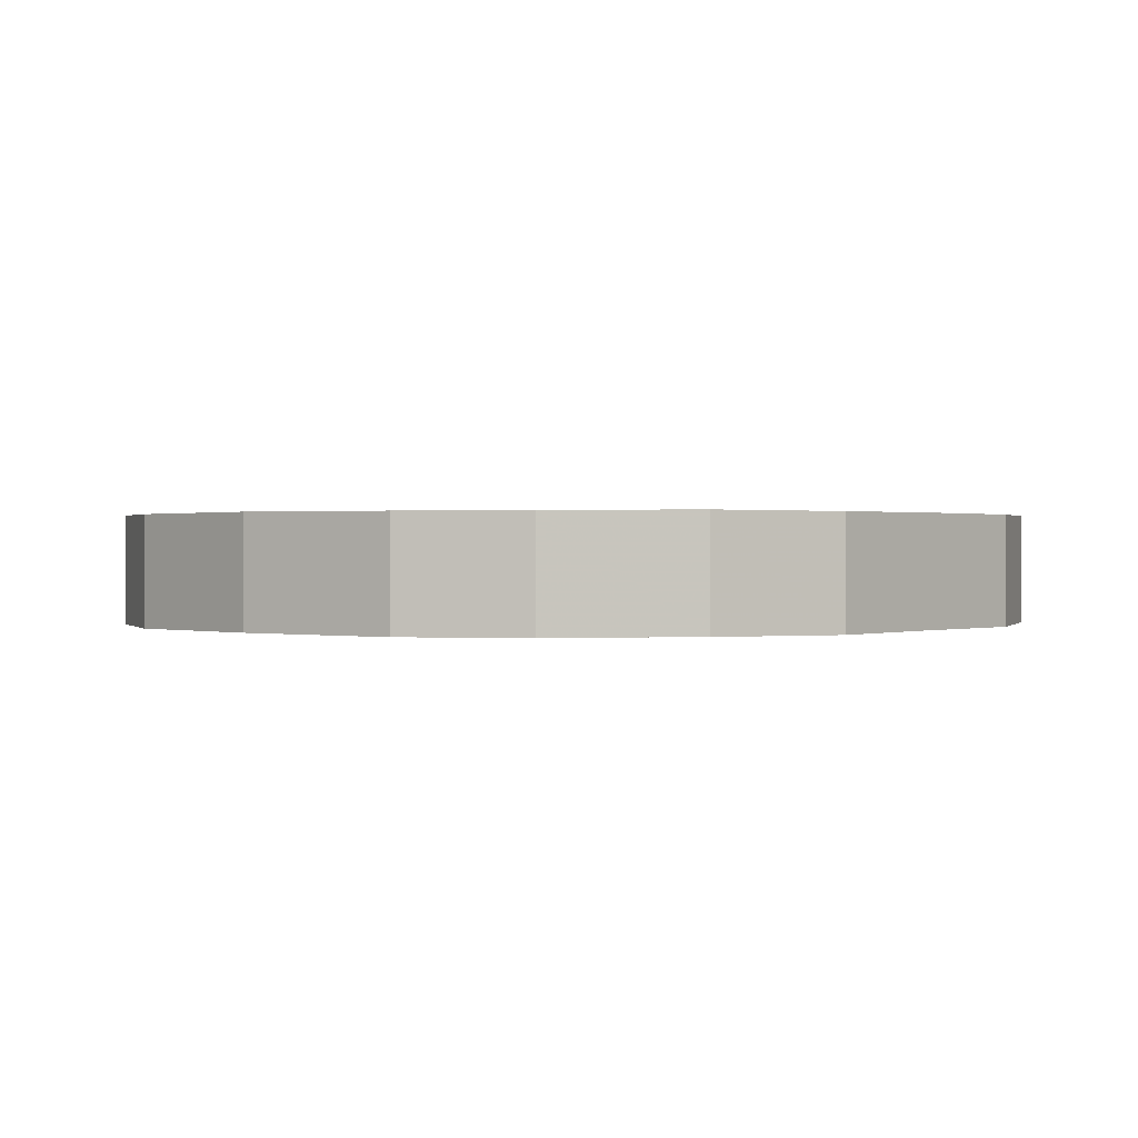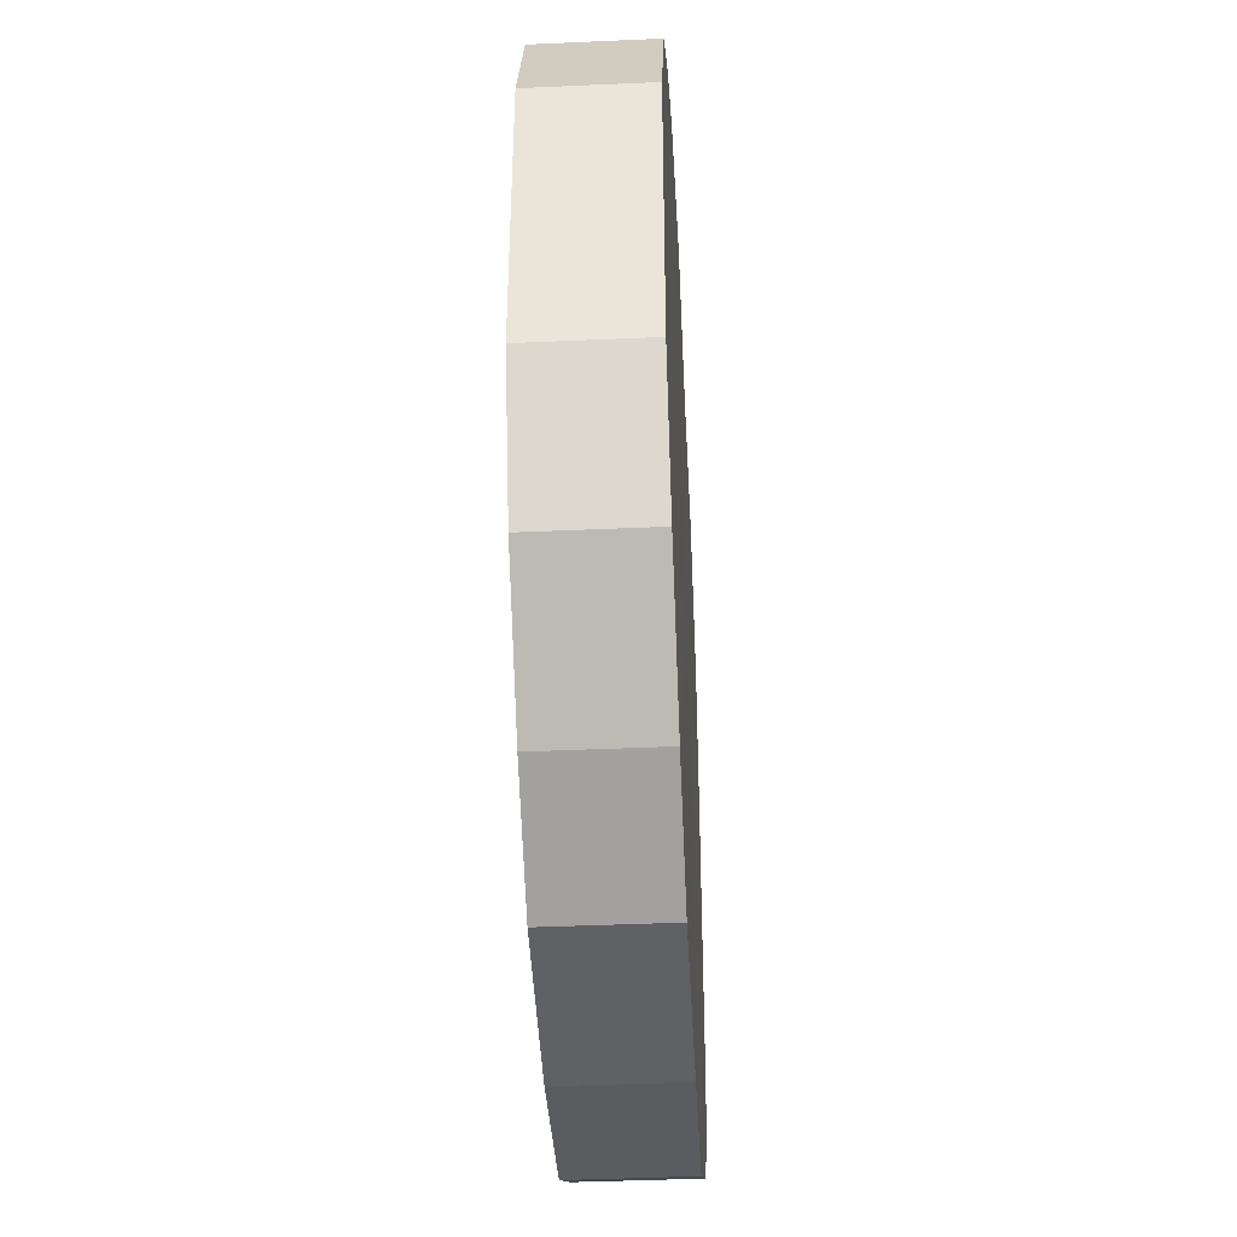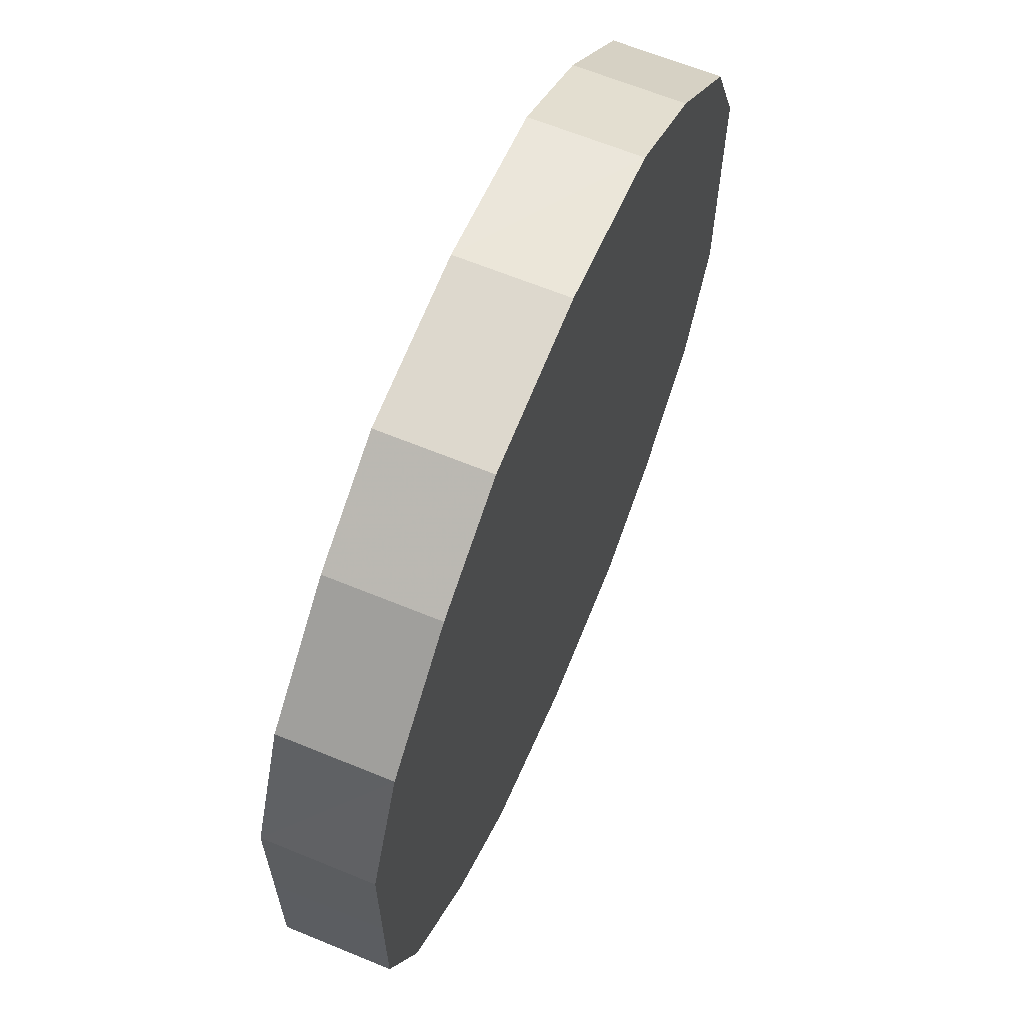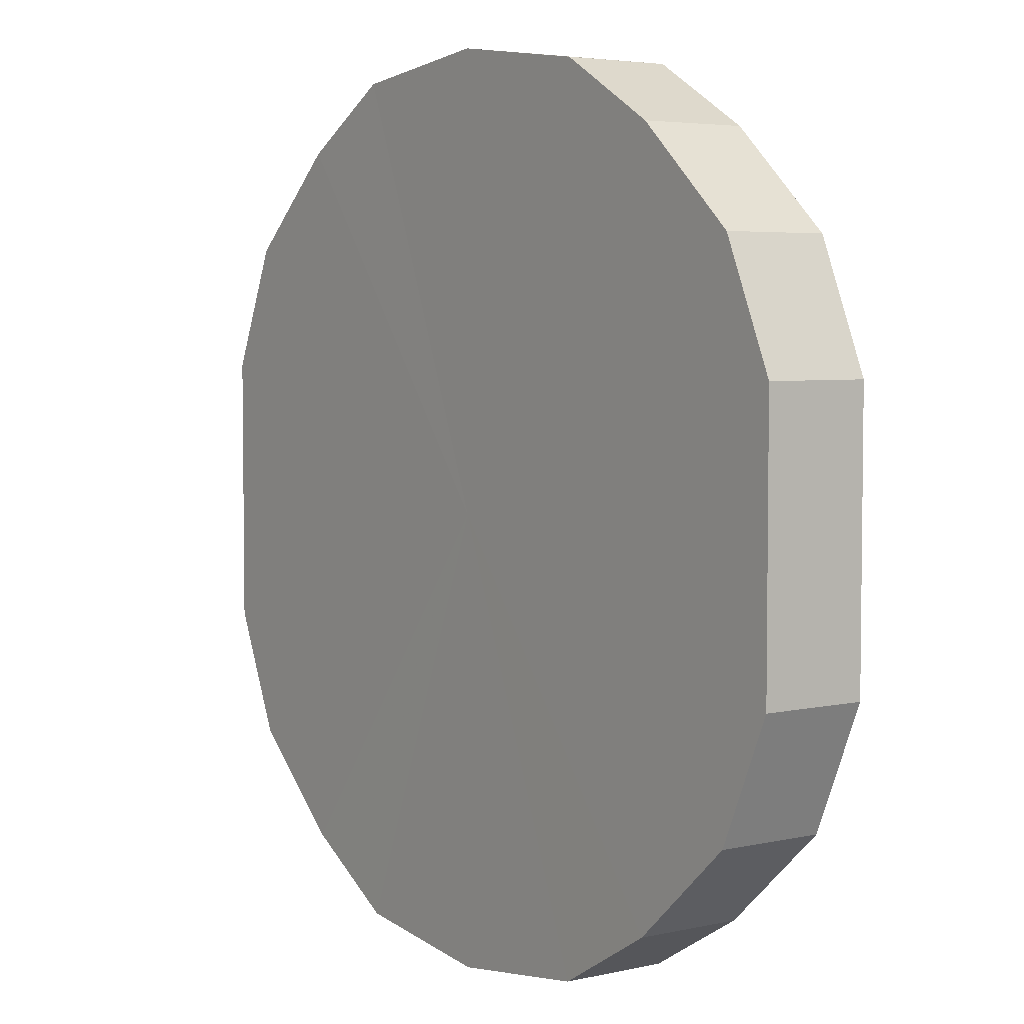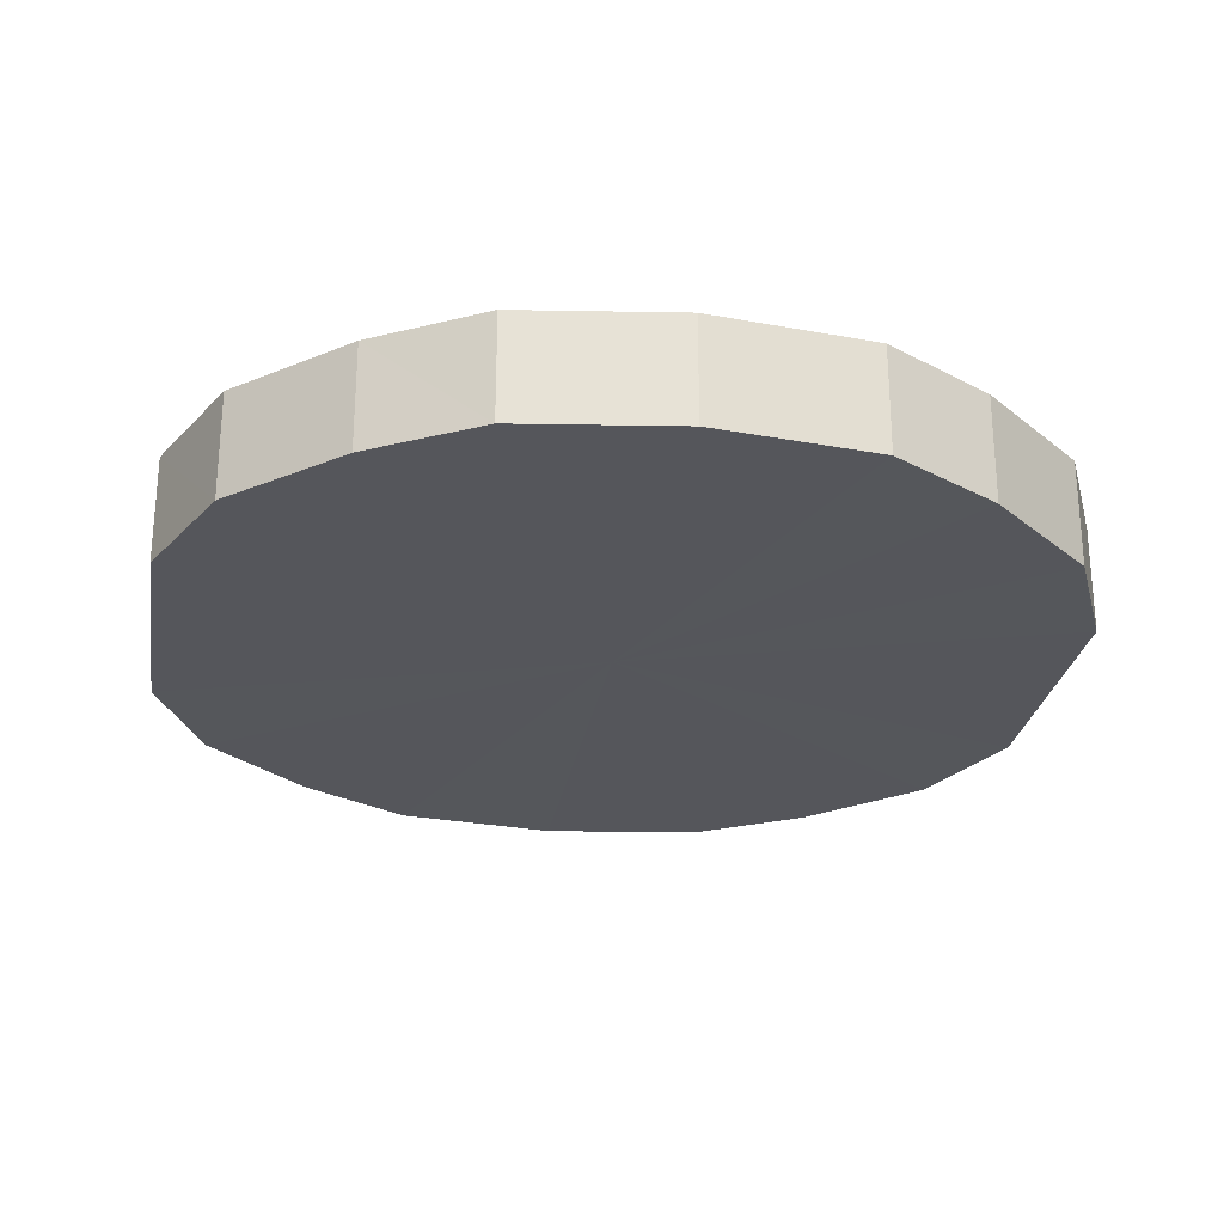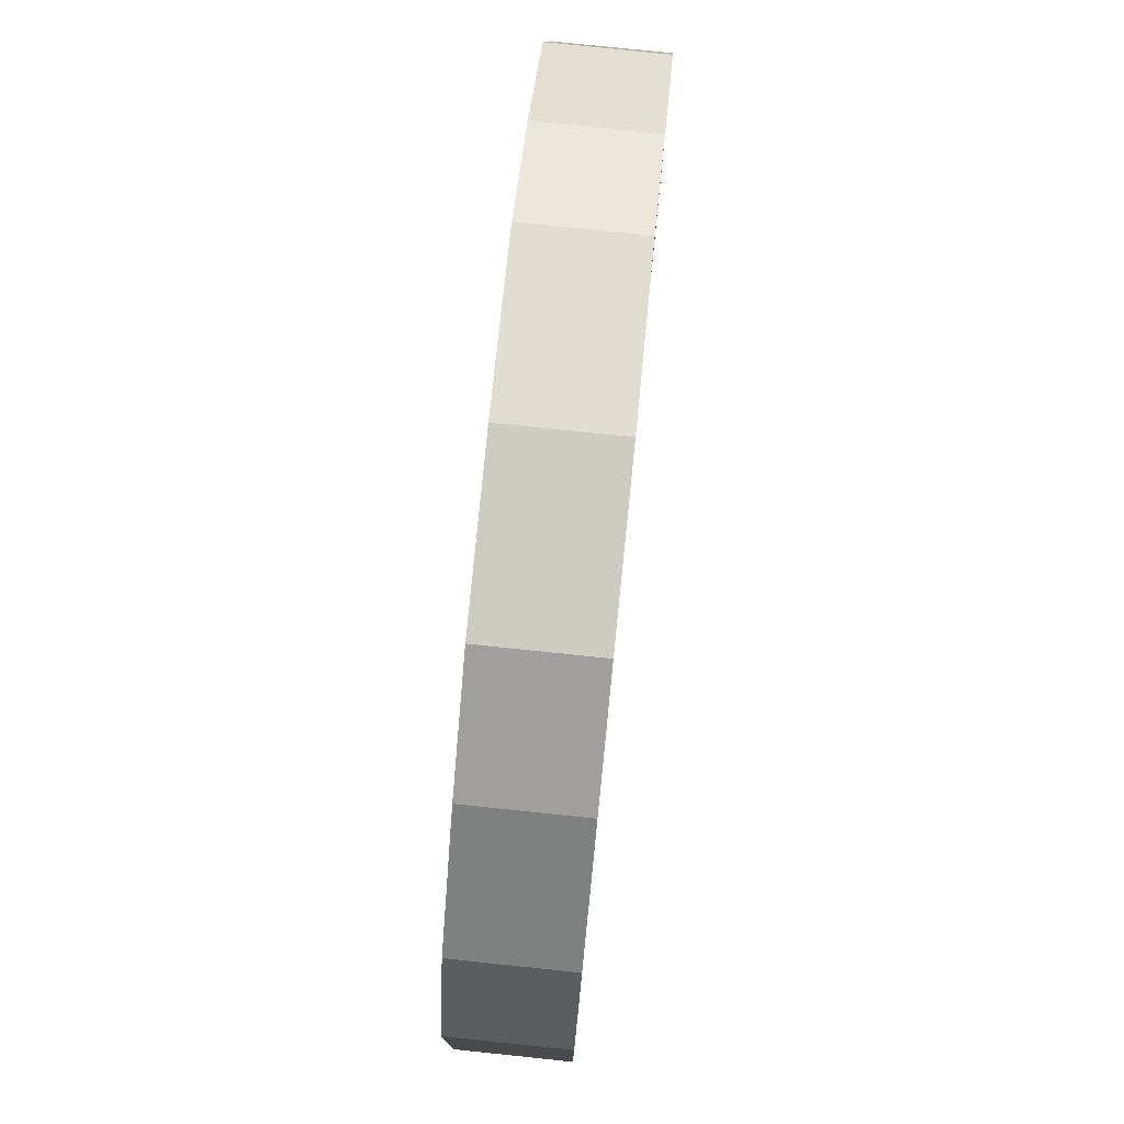
<metadata>
{"format":"obj","ext":"obj","renderer":"f3d","projection":"perspective","resolution":1024,"background":"white","views":[{"elev":0.5,"azim":40.4,"up":"+Y"},{"elev":-42.0,"azim":-87.0,"up":"+Z"},{"elev":64.5,"azim":-67.3,"up":"+Z"},{"elev":4.5,"azim":54.0,"up":"+Z"},{"elev":-26.3,"azim":-9.1,"up":"+Y"},{"elev":77.6,"azim":95.8,"up":"+Z"}]}
</metadata>
<code>
o 22455
v 2222 1870 14.52
v 2222 1870 14.54
v 2222 1870 14.52
v 2222 1870 14.57
v 2222 1870 14.54
v 2222 1870 14.49
v 2222 1870 14.49
v 2222 1870 14.58
v 2222 1870 14.57
v 2222 1870 14.47
v 2222 1870 14.47
v 2222 1870 14.6
v 2222 1870 14.58
v 2222 1870 14.45
v 2222 1870 14.45
v 2222 1870 14.6
v 2222 1870 14.6
v 2222 1870 14.44
v 2222 1870 14.44
v 2222 1870 14.6
v 2222 1870 14.6
v 2222 1870 14.44
v 2222 1870 14.44
v 2222 1870 14.58
v 2222 1870 14.6
v 2222 1870 14.44
v 2222 1870 14.44
v 2222 1870 14.57
v 2222 1870 14.58
v 2222 1870 14.45
v 2222 1870 14.45
v 2222 1870 14.54
v 2222 1870 14.57
v 2222 1870 14.47
v 2222 1870 14.47
v 2222 1870 14.52
v 2222 1870 14.54
v 2222 1870 14.49
v 2222 1870 14.49
v 2222 1870 14.52
v 2222 1870 14.52
v 2222 1870 14.54
v 2222 1870 14.54
v 2222 1870 14.57
v 2222 1870 14.57
v 2222 1870 14.49
v 2222 1870 14.52
v 2222 1870 14.47
v 2222 1870 14.49
v 2222 1870 14.58
v 2222 1870 14.58
v 2222 1870 14.45
v 2222 1870 14.47
v 2222 1870 14.44
v 2222 1870 14.45
v 2222 1870 14.6
v 2222 1870 14.6
v 2222 1870 14.44
v 2222 1870 14.44
v 2222 1870 14.44
v 2222 1870 14.44
v 2222 1870 14.6
v 2222 1870 14.6
v 2222 1870 14.45
v 2222 1870 14.44
v 2222 1870 14.47
v 2222 1870 14.45
v 2222 1870 14.6
v 2222 1870 14.6
v 2222 1870 14.49
v 2222 1870 14.47
v 2222 1870 14.52
v 2222 1870 14.49
v 2222 1870 14.58
v 2222 1870 14.58
v 2222 1870 14.54
v 2222 1870 14.52
v 2222 1870 14.57
v 2222 1870 14.54
v 2222 1870 14.57
v 2222 1870 14.52
v 2222 1870 14.54
v 2222 1870 14.52
v 2222 1870 14.57
v 2222 1870 14.49
v 2222 1870 14.58
v 2222 1870 14.47
v 2222 1870 14.6
v 2222 1870 14.45
v 2222 1870 14.6
v 2222 1870 14.44
v 2222 1870 14.6
v 2222 1870 14.44
v 2222 1870 14.58
v 2222 1870 14.44
v 2222 1870 14.57
v 2222 1870 14.45
v 2222 1870 14.54
v 2222 1870 14.47
v 2222 1870 14.52
v 2222 1870 14.49
v 2222 1870 14.52
v 2222 1870 14.52
v 2222 1870 14.54
v 2222 1870 14.49
v 2222 1870 14.57
v 2222 1870 14.47
v 2222 1870 14.58
v 2222 1870 14.45
v 2222 1870 14.6
v 2222 1870 14.44
v 2222 1870 14.6
v 2222 1870 14.44
v 2222 1870 14.6
v 2222 1870 14.44
v 2222 1870 14.58
v 2222 1870 14.45
v 2222 1870 14.57
v 2222 1870 14.47
v 2222 1870 14.54
v 2222 1870 14.49
v 2222 1870 14.52
f 1 2 3
f 2 4 5
f 6 1 7
f 4 8 9
f 10 6 11
f 8 12 13
f 14 10 15
f 12 16 17
f 18 14 19
f 16 20 21
f 22 18 23
f 20 24 25
f 26 22 27
f 24 28 29
f 30 26 31
f 28 32 33
f 34 30 35
f 32 36 37
f 38 34 39
f 36 38 40
f 41 42 43
f 43 44 45
f 46 47 41
f 48 49 46
f 45 50 51
f 52 53 48
f 54 55 52
f 51 56 57
f 58 59 54
f 60 61 58
f 57 62 63
f 64 65 60
f 66 67 64
f 63 68 69
f 70 71 66
f 72 73 70
f 69 74 75
f 76 77 72
f 78 79 76
f 75 80 78
f 81 82 83
f 81 84 82
f 81 83 85
f 81 86 84
f 81 85 87
f 81 88 86
f 81 87 89
f 81 90 88
f 81 89 91
f 81 92 90
f 81 91 93
f 81 94 92
f 81 93 95
f 81 96 94
f 81 95 97
f 81 98 96
f 81 97 99
f 81 100 98
f 81 99 101
f 81 101 100
f 102 103 104
f 102 105 103
f 102 104 106
f 102 107 105
f 102 106 108
f 102 109 107
f 102 108 110
f 102 111 109
f 102 110 112
f 102 113 111
f 102 112 114
f 102 115 113
f 102 114 116
f 102 117 115
f 102 116 118
f 102 119 117
f 102 118 120
f 102 121 119
f 102 120 122
f 102 122 121

</code>
